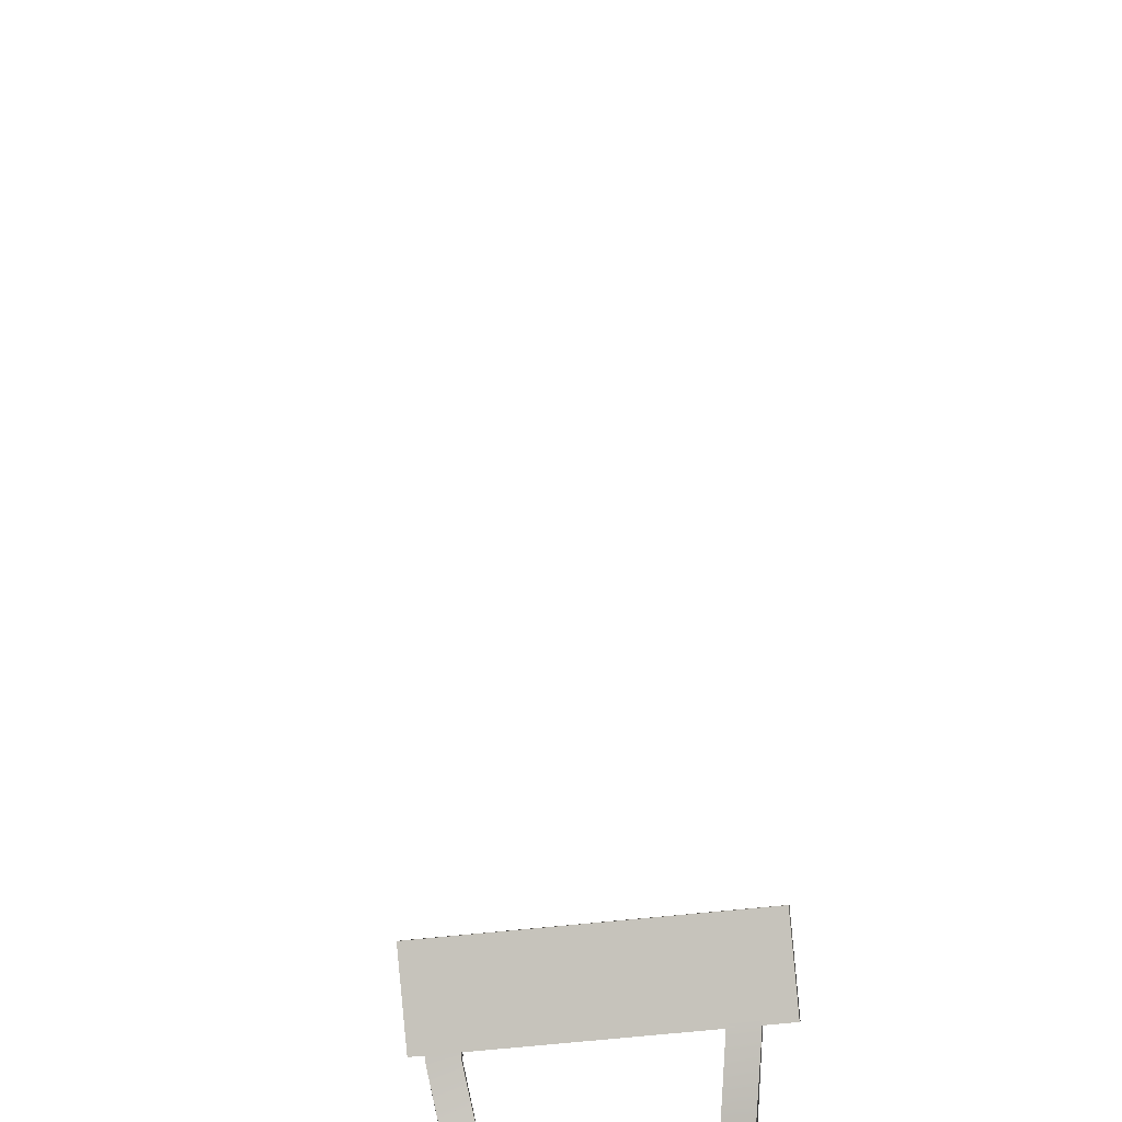
<metadata>
{"format":"obj","ext":"obj","renderer":"f3d","projection":"perspective","resolution":1024,"background":"white","views":[{"elev":-52.0,"azim":-171.1,"up":"+Y"}]}
</metadata>
<code>
o ruby.ruby.SMD.mesh_8
v -0.1917 -3.748 44.08
v -4.105 -3.698 41.44
v -1.278 -5.038 41
v -3.018 -2.407 44.52
f 1 2 3
f 1 4 2
o ruby.ruby.SMD.mesh_12
v -4.018 -1.242 44.29
v -4.154 1.781 43.88
v -5.002 1.624 42.95
v -4.866 -1.398 43.36
v -2.316 -1.677 51.54
v -2.208 -1.734 51.51
v -2.385 -1.746 51.41
v -2.137 -1.769 51.54
v -2.17 -1.7 51.58
v -2.278 -1.642 51.61
v -2.361 -1.654 51.6
v -2.654 -1.654 51.43
v -2.618 -1.688 51.37
v -2.628 -1.723 51.39
v -2.581 -1.677 51.48
v -2.571 -1.654 51.45
v -2.517 -1.665 51.5
v -2.501 -1.688 51.44
v -2.511 -1.723 51.46
v -2.395 -1.78 51.43
v -2.326 -1.711 51.56
v -2.29 -1.677 51.63
v -2.211 -1.677 51.64
v -2.182 -1.734 51.6
v -2.22 -1.769 51.53
v -2.289 -1.826 51.41
v -2.612 -1.746 51.33
v -2.558 -1.757 51.37
v -2.277 -1.803 51.39
v -2.162 -1.861 51.36
v -2.432 -1.792 51.33
v -2.548 -1.723 51.35
v -2.55 -1.918 51.15
v -2.444 -1.815 51.35
v -2.204 -1.953 51.23
v -2.22 -1.93 51.29
v -2.21 -1.907 51.27
v -2.14 -1.941 51.26
v -2.15 -1.964 51.28
v -2.067 -1.964 51.3
v -2.103 -1.93 51.36
v -2.091 -1.895 51.34
v -2.109 -1.872 51.41
v -2.173 -1.895 51.38
v -2.336 -1.872 51.32
v -2.324 -1.838 51.3
v -2.539 -1.884 51.13
v -2.627 -1.895 51.11
v -2.6 -1.964 51.06
v -2.589 -1.93 51.04
v -2.574 -2.01 50.98
v -2.481 -1.987 51.01
v -2.492 -2.021 51.04
v -2.403 -2.01 51.06
v -2.442 -1.975 51.13
v -2.432 -1.941 51.1
v 2.508 -1.792 51.33
v 2.615 -1.884 51.13
v 2.401 -1.838 51.3
v 2.412 -1.872 51.32
v 2.296 -1.93 51.29
v 2.508 -1.941 51.1
v 2.665 -1.93 51.04
v 2.558 -1.987 51.01
v 2.65 -2.01 50.98
v 2.647 -1.654 51.45
v 2.593 -1.665 51.5
v 2.657 -1.677 51.48
v 2.73 -1.654 51.43
v 2.694 -1.688 51.37
v 2.704 -1.723 51.39
v 2.688 -1.746 51.33
v 2.634 -1.757 51.37
v 2.624 -1.723 51.35
v 2.52 -1.815 51.35
v 2.626 -1.918 51.15
v 2.703 -1.895 51.11
v 2.676 -1.964 51.06
v 2.568 -2.021 51.04
v 2.479 -2.01 51.06
v 2.518 -1.975 51.13
v 2.471 -1.78 51.43
v 2.587 -1.723 51.46
v 2.461 -1.746 51.41
v 2.392 -1.677 51.54
v 2.248 -1.7 51.58
v 2.287 -1.677 51.64
v 2.354 -1.642 51.61
v 2.284 -1.734 51.51
v 2.353 -1.803 51.39
v 2.249 -1.895 51.38
v 2.179 -1.93 51.36
v 2.365 -1.826 51.41
v 2.402 -1.711 51.56
v 2.437 -1.654 51.6
v 2.366 -1.677 51.63
v 2.258 -1.734 51.6
v 2.213 -1.769 51.54
v 2.296 -1.769 51.53
v 2.239 -1.861 51.36
v 2.285 -1.907 51.27
v 2.143 -1.964 51.3
v 2.226 -1.964 51.28
v 2.184 -1.872 51.41
v 2.167 -1.895 51.34
v 2.216 -1.941 51.26
v 2.28 -1.953 51.23
v 2.577 -1.688 51.44
v 3.497 5.707 39.41
v -3.441 5.435 39.41
v -3.494 6.746 37.85
v 3.445 7.018 37.85
v 2.977 4.007 41.57
v 2.911 4.167 41.65
v 2.347 4.105 41.64
v 2.324 4.006 41.55
v 2.954 3.907 41.48
v 2.954 3.907 41.48
v 2.965 4.116 41.23
v 2.324 4.006 41.55
v 2.358 4.314 41.38
v 2.47 4.236 41.7
v 2.919 4.314 41.47
v 2.988 4.215 41.32
v 3.19 5.619 39.5
v 3.186 5.719 39.59
v 3.183 5.762 39.33
v 3.179 5.863 39.42
v 3.177 5.922 39.53
v 2.537 5.897 39.53
v 2.541 5.814 39.63
v 2.539 5.836 39.42
v 2.546 5.693 39.59
v 2.549 5.592 39.51
v 2.335 4.214 41.29
v 3.182 5.84 39.63
v 2.543 5.736 39.34
v 3.183 5.762 39.33
v 2.543 5.736 39.34
v 2.478 4.382 41.52
v 2.543 5.736 39.34
v 3.183 5.762 39.33
v 3.19 5.619 39.5
v 2.549 5.592 39.51
v 2.965 4.116 41.23
v 2.335 4.214 41.29
v 2.954 3.907 41.48
v 2.324 4.006 41.55
v -1.664 3.999 41.58
v -1.637 3.896 41.49
v -1.729 4.068 41.23
v -1.8 4.115 41.65
v -2.222 3.974 41.69
v -2.267 3.799 41.64
v -2.24 3.696 41.55
v -1.637 3.896 41.49
v -2.36 3.97 41.37
v -2.287 4.094 41.5
v -1.864 4.235 41.46
v -1.756 4.171 41.31
v -2.123 5.411 39.51
v -2.127 5.512 39.59
v -2.13 5.554 39.33
v -2.134 5.655 39.42
v -2.136 5.714 39.53
v -2.776 5.689 39.53
v -2.772 5.606 39.63
v -2.774 5.628 39.42
v -2.767 5.485 39.59
v -2.764 5.384 39.51
v -2.332 3.867 41.28
v -2.24 3.696 41.55
v -2.132 5.632 39.63
v -2.77 5.528 39.34
v -2.13 5.554 39.33
v -2.77 5.528 39.34
v -3.371 -1.278 43.78
v -4.018 -1.242 44.29
v -4.866 -1.398 43.36
v -4.219 -1.434 42.85
v -5.562 -1.911 41.28
v -6.224 -1.874 41.81
v -6.379 1.56 41.34
v -5.718 1.523 40.82
v -4.197 1.962 43.73
v -3.536 1.926 43.2
v -4.354 1.775 42.31
v -5.016 1.811 42.83
v -5.718 1.523 40.82
v -4.86 -1.623 43.3
v -4.199 -1.66 42.77
v -5.562 -1.911 41.28
v -4.354 1.775 42.31
v -5.718 1.523 40.82
v -4.956 1.63 42.92
v -4.189 1.772 43.75
v -4.817 -1.423 43.33
v -4.05 -1.281 44.17
v -4.042 -1.472 44.19
v -3.381 -1.509 43.67
v -3.536 1.926 43.2
v -1.637 3.896 41.49
v -2.24 3.696 41.55
v -2.332 3.867 41.28
v -1.729 4.068 41.23
v -2.764 5.384 39.51
v -2.123 5.411 39.51
v -2.77 5.528 39.34
v -2.13 5.554 39.33
v 3.497 5.707 39.41
v 3.493 5.832 39.52
v -3.441 5.435 39.41
v -3.446 5.559 39.52
v 3.44 7.143 37.95
v -3.498 6.871 37.95
v -3.494 6.746 37.85
v 3.445 7.018 37.85
v -3.441 5.435 39.41
v -3.494 6.746 37.85
v 3.445 7.018 37.85
v 3.497 5.707 39.41
v -4.345 1.596 42.43
v -4.206 -1.457 42.84
v -3.44 -1.315 43.68
v -3.578 1.738 43.27
v -4.189 1.772 43.75
v -4.956 1.63 42.92
v -4.345 1.596 42.43
v -3.578 1.738 43.27
v -3.508 1.745 43.37
v -4.154 1.781 43.88
v -4.018 -1.242 44.29
v -3.371 -1.278 43.78
v -4.356 1.588 42.44
v -5.002 1.624 42.95
v -4.154 1.781 43.88
v -3.508 1.745 43.37
v -4.219 -1.434 42.85
v -4.866 -1.398 43.36
v -5.002 1.624 42.95
v -4.356 1.588 42.44
v -4.05 -1.281 44.17
v -3.44 -1.315 43.68
v -4.206 -1.457 42.84
v -4.817 -1.423 43.33
v -4.817 -1.423 43.33
v -4.206 -1.457 42.84
v -4.345 1.596 42.43
v -4.956 1.63 42.92
v -3.508 1.745 43.37
v -3.371 -1.278 43.78
v -4.219 -1.434 42.85
v -4.356 1.588 42.44
v -3.44 -1.315 43.68
v -4.05 -1.281 44.17
v -4.042 -1.472 44.19
v -3.381 -1.509 43.67
v -3.578 1.738 43.27
v -3.536 1.926 43.2
v -4.189 1.772 43.75
v -4.197 1.962 43.73
f 5 6 7
f 8 5 7
f 9 10 11
f 12 10 13
f 13 10 9
f 14 13 9
f 15 14 9
f 16 17 18
f 16 18 19
f 16 19 20
f 21 20 19
f 21 22 20
f 21 23 22
f 22 23 11
f 23 24 11
f 9 11 24
f 25 9 24
f 15 9 25
f 15 25 26
f 15 26 14
f 27 14 26
f 27 13 14
f 27 28 13
f 12 13 28
f 12 28 29
f 25 24 30
f 29 25 30
f 26 25 29
f 28 26 29
f 27 26 28
f 31 32 18
f 18 32 23
f 19 18 23
f 21 19 23
f 23 32 24
f 29 30 33
f 34 33 30
f 12 29 10
f 10 29 33
f 10 33 11
f 35 11 33
f 22 11 35
f 36 22 35
f 20 22 36
f 17 20 36
f 16 20 17
f 37 38 35
f 36 35 38
f 39 40 41
f 39 41 42
f 39 42 43
f 44 43 42
f 44 45 43
f 44 46 45
f 47 45 46
f 47 46 34
f 47 34 48
f 48 34 30
f 48 30 49
f 30 24 49
f 24 38 49
f 32 38 24
f 32 36 38
f 31 36 32
f 31 17 36
f 31 18 17
f 40 48 49
f 47 48 45
f 45 48 40
f 43 45 40
f 39 43 40
f 42 41 34
f 46 42 34
f 44 42 46
f 34 41 33
f 41 50 33
f 50 35 33
f 51 35 50
f 51 37 35
f 52 37 51
f 52 53 37
f 52 54 53
f 55 53 54
f 55 54 56
f 55 56 57
f 58 57 56
f 58 59 57
f 58 60 59
f 59 60 49
f 60 50 49
f 40 49 50
f 41 40 50
f 60 51 50
f 54 51 60
f 52 51 54
f 56 54 60
f 58 56 60
f 59 49 38
f 37 59 38
f 57 59 37
f 53 57 37
f 55 57 53
f 61 62 63
f 64 65 63
f 63 66 64
f 62 66 63
f 62 67 66
f 67 68 66
f 67 69 68
f 70 71 72
f 72 73 70
f 70 73 74
f 74 73 75
f 75 76 74
f 77 76 75
f 78 76 77
f 78 77 79
f 61 78 79
f 79 80 61
f 80 62 61
f 80 81 62
f 62 81 67
f 67 81 82
f 82 69 67
f 83 69 82
f 68 69 83
f 83 84 68
f 82 81 80
f 83 82 80
f 74 76 78
f 70 74 78
f 85 80 79
f 85 83 80
f 85 84 83
f 68 84 66
f 66 84 85
f 66 85 64
f 64 85 79
f 79 86 64
f 79 77 86
f 77 87 86
f 77 75 87
f 75 72 87
f 75 73 72
f 88 89 86
f 86 87 88
f 90 91 92
f 90 92 89
f 93 90 89
f 93 89 88
f 94 93 88
f 95 96 65
f 95 65 64
f 97 95 64
f 86 97 64
f 86 98 97
f 89 98 86
f 89 99 98
f 92 99 89
f 100 99 92
f 92 91 100
f 100 91 101
f 101 91 90
f 90 102 101
f 93 102 90
f 103 102 93
f 103 93 94
f 97 103 94
f 94 104 97
f 98 99 100
f 98 100 103
f 98 103 97
f 100 101 103
f 101 102 103
f 105 104 94
f 96 106 107
f 96 107 65
f 104 95 97
f 104 108 95
f 95 108 96
f 96 108 109
f 109 106 96
f 110 106 109
f 107 106 110
f 110 111 107
f 107 111 65
f 65 111 105
f 65 105 63
f 63 105 94
f 61 63 94
f 88 61 94
f 88 112 61
f 87 112 88
f 87 71 112
f 72 71 87
f 109 108 104
f 110 109 104
f 105 110 104
f 105 111 110
f 112 78 61
f 112 70 78
f 112 71 70
f 113 114 115
f 116 113 115
f 117 118 119
f 117 119 120
f 121 117 120
f 117 122 123
f 124 119 125
f 119 126 125
f 118 126 119
f 118 127 126
f 127 118 117
f 128 127 117
f 128 117 123
f 123 129 128
f 129 130 128
f 129 131 130
f 131 132 130
f 132 133 130
f 134 133 132
f 133 134 135
f 135 134 136
f 137 135 136
f 137 136 138
f 138 139 137
f 139 125 137
f 139 124 125
f 140 133 135
f 140 135 137
f 130 140 137
f 137 125 130
f 125 128 130
f 133 140 130
f 136 134 132
f 141 136 132
f 142 141 132
f 136 143 138
f 126 144 125
f 127 144 126
f 144 127 128
f 125 144 128
f 145 146 147
f 148 145 147
f 147 149 148
f 149 150 148
f 149 151 150
f 151 152 150
f 153 154 155
f 156 157 158
f 153 156 158
f 153 158 159
f 160 153 159
f 158 157 161
f 157 162 161
f 157 156 162
f 156 163 162
f 163 156 153
f 164 163 153
f 164 153 155
f 155 165 164
f 165 166 164
f 165 167 166
f 167 168 166
f 169 166 168
f 169 168 170
f 169 170 171
f 171 170 172
f 173 171 172
f 173 172 174
f 174 175 173
f 175 161 173
f 175 176 161
f 176 158 161
f 162 163 164
f 161 162 164
f 161 164 166
f 173 161 166
f 177 173 166
f 177 171 173
f 169 171 177
f 177 166 169
f 172 170 168
f 178 172 168
f 179 178 168
f 172 180 174
f 181 182 183
f 184 181 183
f 185 186 187
f 188 185 187
f 189 190 191
f 192 189 191
f 191 193 192
f 193 187 192
f 194 192 187
f 186 194 187
f 195 194 186
f 196 195 186
f 197 195 196
f 198 197 196
f 199 200 189
f 192 199 189
f 201 199 192
f 194 201 192
f 202 201 194
f 203 202 194
f 204 203 194
f 195 204 194
f 205 204 195
f 197 205 195
f 206 207 208
f 209 206 208
f 209 208 210
f 211 209 210
f 210 212 211
f 212 213 211
f 214 215 216
f 215 217 216
f 217 215 218
f 219 217 218
f 220 219 218
f 221 220 218
f 222 217 219
f 223 222 219
f 224 218 215
f 225 224 215
f 226 227 228
f 229 226 228
f 230 231 232
f 233 230 232
f 234 235 236
f 237 234 236
f 238 239 240
f 241 238 240
f 242 243 244
f 245 242 244
f 246 247 248
f 249 246 248
f 250 251 252
f 253 250 252
f 254 255 256
f 257 254 256
f 258 259 260
f 261 258 260
f 262 258 261
f 263 262 261
f 264 262 263
f 265 264 263
o Cube
v 1 -1 -1
v 1 -1 1
v -1 -1 1
v -1 -1 -1
v 1 1 -1
v 1 1 1
v -1 1 1
v -1 1 -1
f 266 267 268 269
f 270 273 272 271
f 266 270 271 267
f 267 271 272 268
f 268 272 273 269
f 270 266 269 273

</code>
